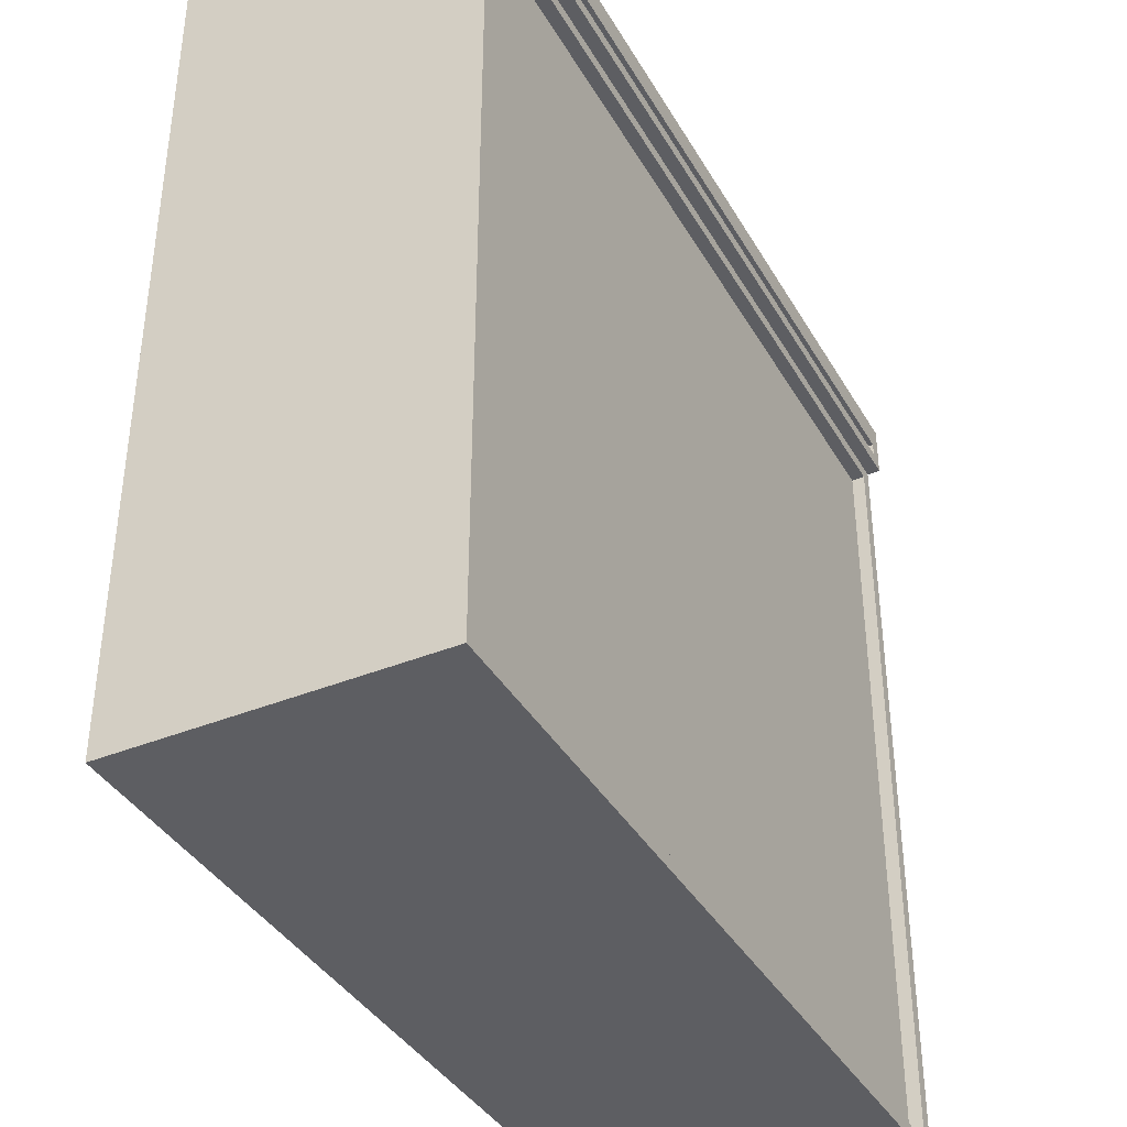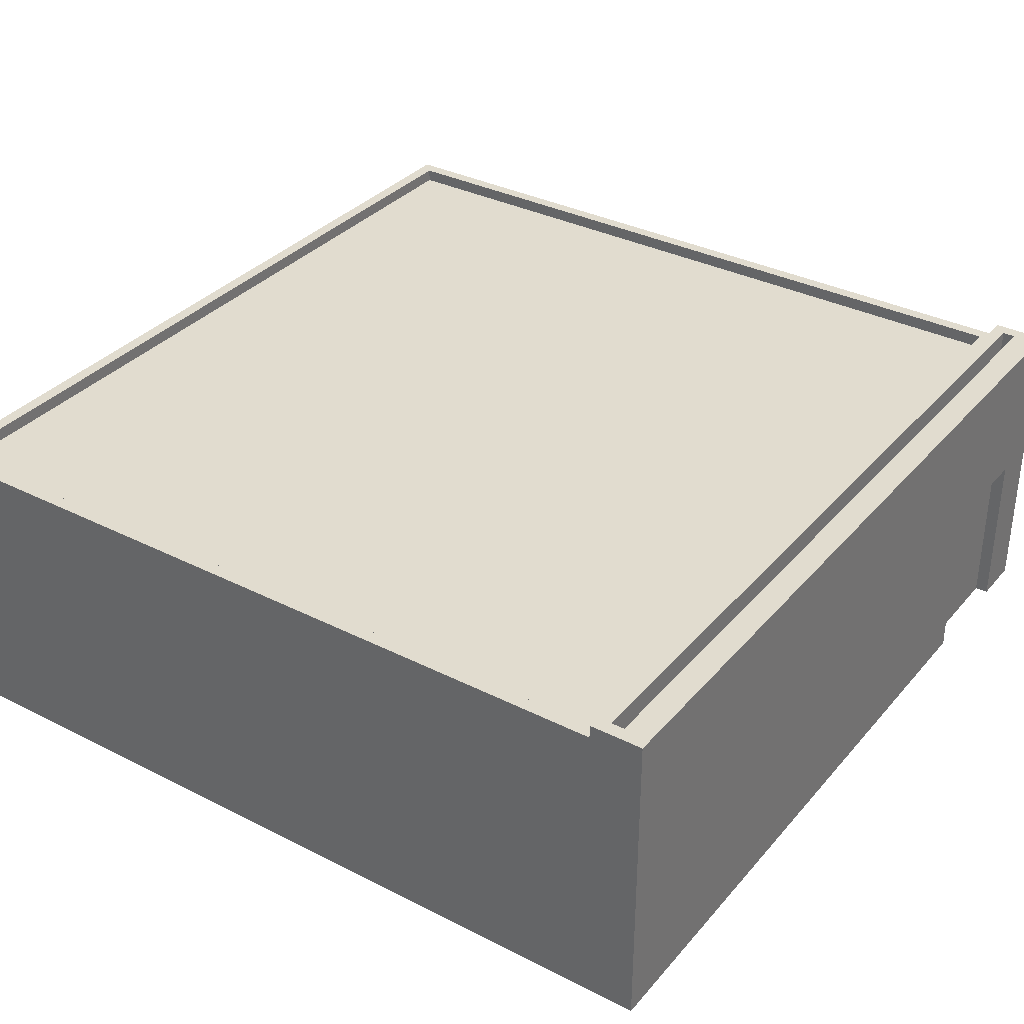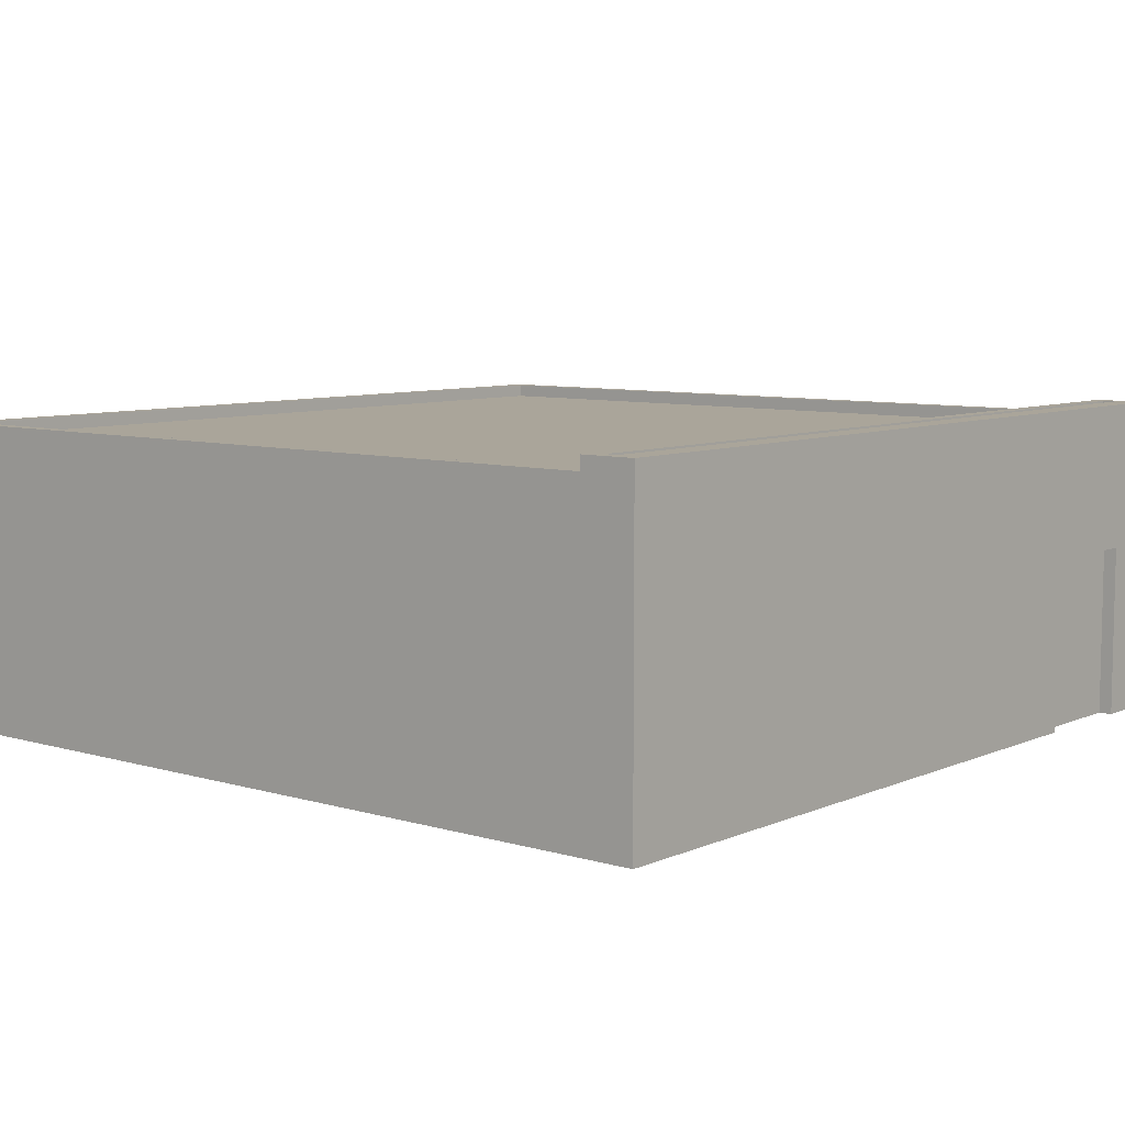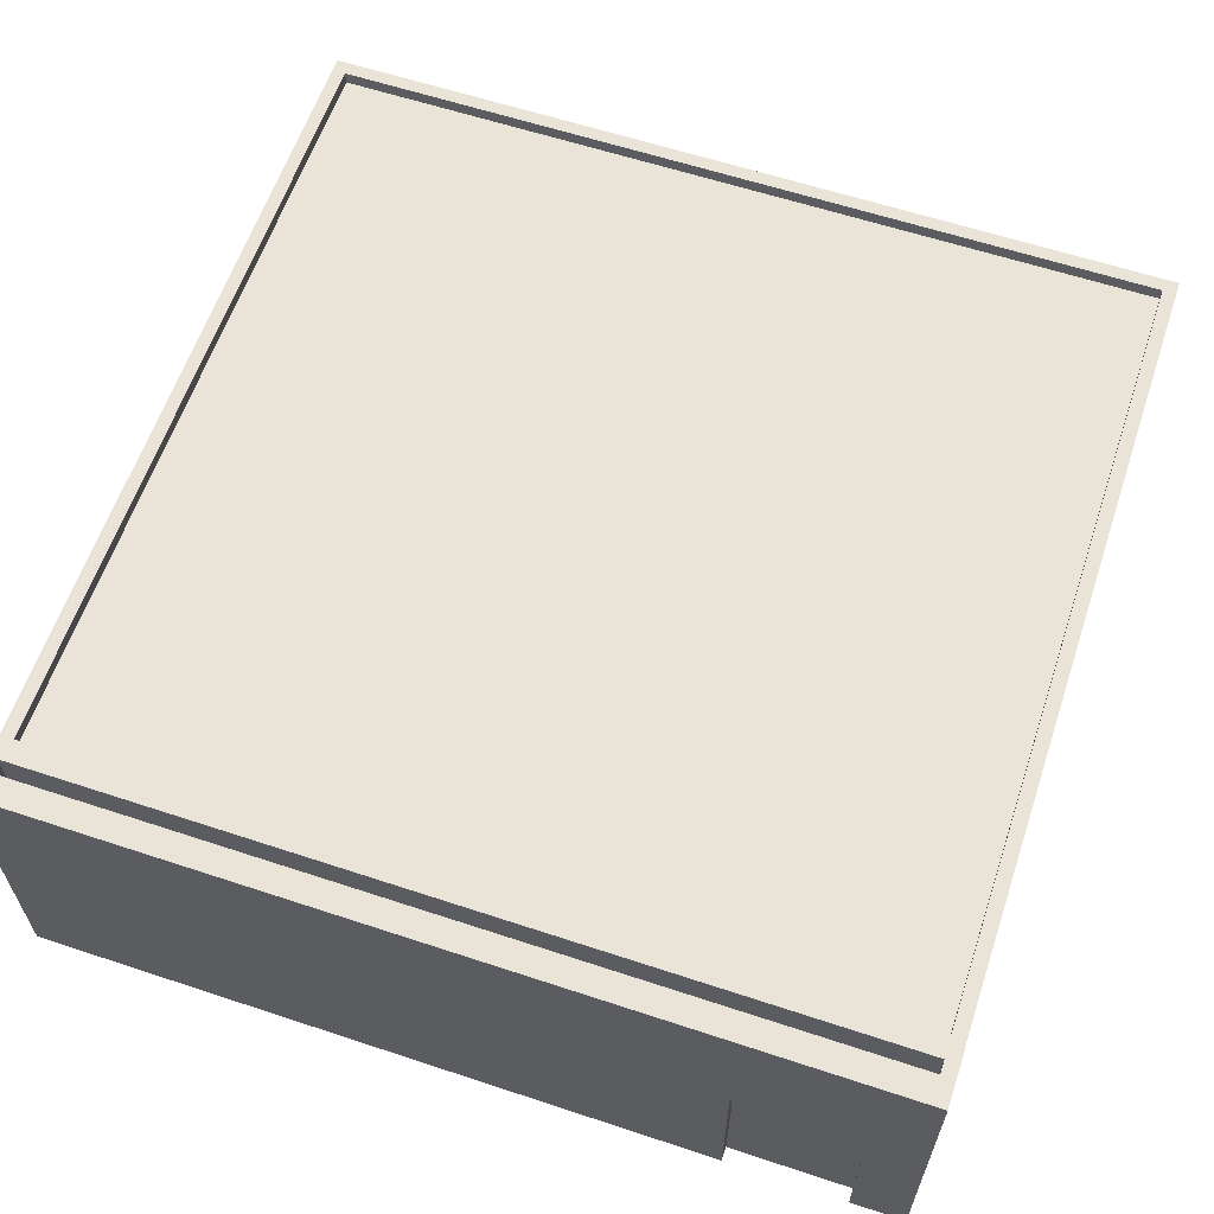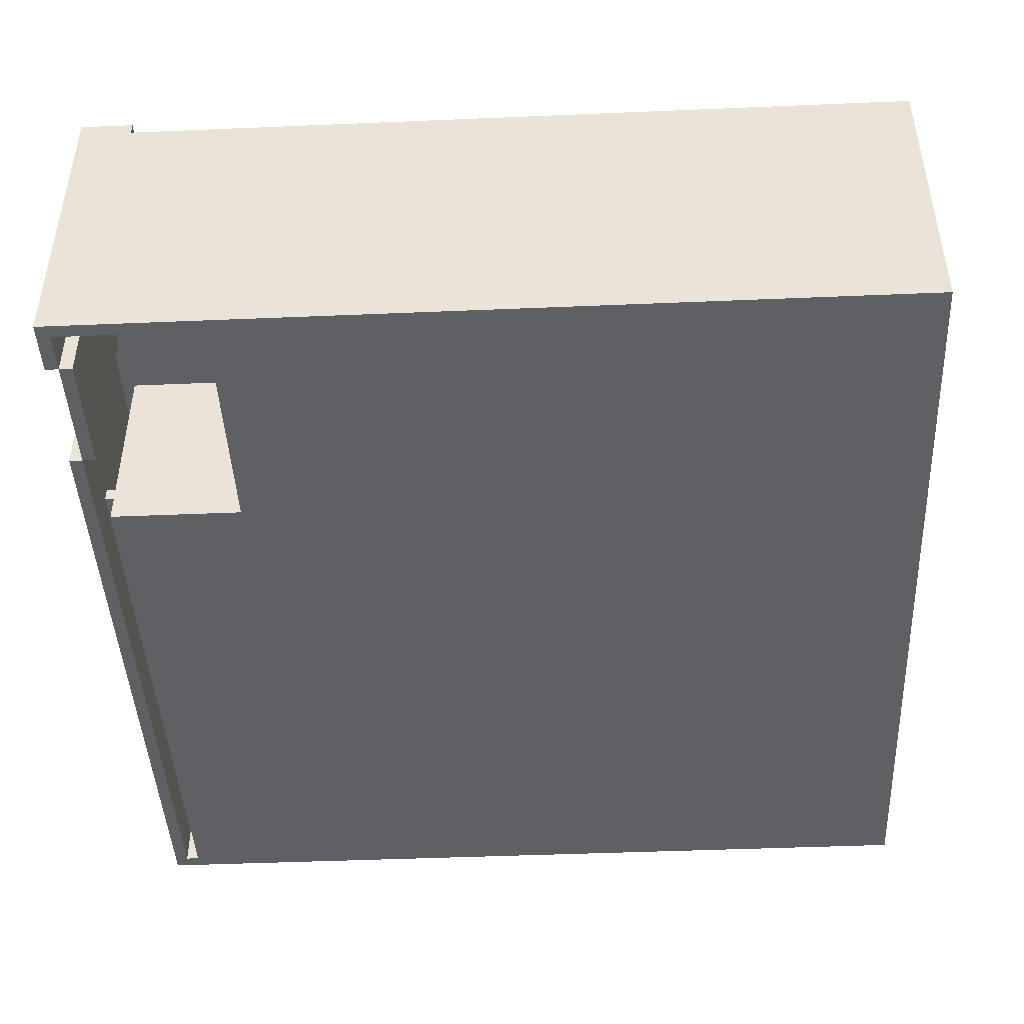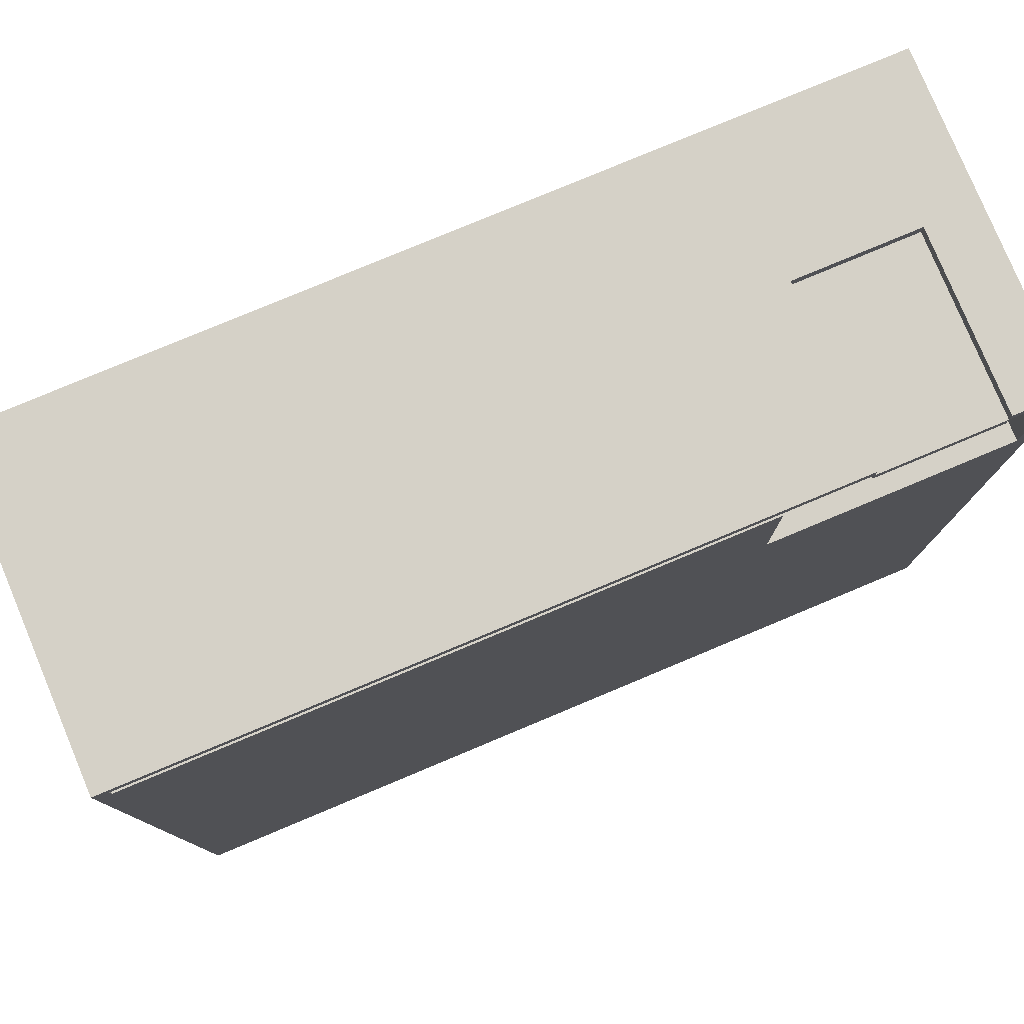
<metadata>
{"format":"obj","ext":"obj","renderer":"f3d","projection":"perspective","resolution":1024,"background":"white","views":[{"elev":-38.8,"azim":117.2,"up":"+Z"},{"elev":34.2,"azim":-55.6,"up":"+Y"},{"elev":7.6,"azim":-50.2,"up":"+Y"},{"elev":61.2,"azim":18.6,"up":"+Y"},{"elev":-44.9,"azim":92.8,"up":"+Y"},{"elev":79.0,"azim":-22.7,"up":"+Z"}]}
</metadata>
<code>
v -32 0 32
v -32 0 30
v -32 0 -32
v -32 15 30
v -32 15 29
v -32 17 29
v -32 17 28
v -32 23 28
v -32 23 -32
v -32 24 32
v -32 24 28
v 17 7 21
v 17 7 20
v 17 8 21
v 17 8 20
v 19 0 31
v 19 0 30
v 19 5 31
v 19 5 30
v 19 6 31
v 19 6 30
v 19 13 31
v 19 13 30
v 28 0 32
v 28 0 31
v 28 13 32
v 28 13 31
v 31 0 31
v 31 0 30
v 31 0 20
v 31 15 31
v 31 15 30
v 31 15 20
v 31 17 30
v 31 17 29
v 31 22 27
v 31 22 -31
v 31 23 29
v 31 23 27
v 31 23 -31
v 31 24 30
v 31 24 29
v -31 0 31
v -31 0 30
v -31 3 31
v -31 3 30
v -31 4 31
v -31 4 30
v -31 14 30
v -31 15 31
v -31 15 30
v -31 17 30
v -31 17 29
v -31 22 27
v -31 22 -31
v -31 23 29
v -31 23 27
v -31 23 -31
v -31 24 30
v -31 24 29
v 12 3 31
v 12 3 30
v 12 4 31
v 12 4 30
v 13 0 30
v 13 0 20
v 13 3 29
v 13 3 20
v 13 4 29
v 13 4 21
v 13 4 20
v 13 14 29
v 13 14 21
v 13 15 30
v 13 15 29
v 13 15 21
v 13 15 20
v 19 0 32
v 19 0 31
v 19 5 31
v 19 6 31
v 19 13 32
v 19 13 31
v 27 7 21
v 27 7 20
v 27 8 21
v 27 8 20
v 28 0 31
v 28 0 30
v 28 13 31
v 28 13 30
v 32 0 32
v 32 0 30
v 32 0 -32
v 32 15 30
v 32 15 28
v 32 23 28
v 32 23 -32
v 32 24 32
v 32 24 28
v -32 0 32
v -32 24 32
v -28 15 32
v -28 20 32
v -26 15 32
v -26 20 32
v -25 15 32
v -25 20 32
v -24 15 32
v -24 20 32
v -23 15 32
v -23 20 32
v -22 15 32
v -22 16 32
v -21 16 32
v -21 20 32
v -20 15 32
v -20 20 32
v -19 15 32
v -19 20 32
v -18 15 32
v -18 20 32
v -16 15 32
v -16 20 32
v -15 15 32
v -15 20 32
v -14 15 32
v -14 20 32
v -13 15 32
v -13 20 32
v -11 15 32
v -11 20 32
v -10 15 32
v -10 20 32
v -9 15 32
v -9 20 32
v -8 15 32
v -8 20 32
v -6 15 32
v -6 20 32
v 19 0 32
v 19 13 32
v 28 0 32
v 28 13 32
v 32 0 32
v 32 24 32
v 19 0 31
v 19 5 31
v 19 6 31
v 19 13 31
v 21 5 31
v 21 6 31
v 22 9 31
v 22 11 31
v 26 9 31
v 26 11 31
v 28 0 31
v 28 13 31
v -31 0 30
v -31 3 30
v -31 4 30
v -31 14 30
v -31 15 30
v -18 4 30
v -18 14 30
v -17 4 30
v -17 14 30
v -3 4 30
v -3 14 30
v -2 4 30
v -2 14 30
v 12 3 30
v 12 4 30
v 12 14 30
v 12 15 30
v 13 0 30
v 13 15 30
v -31 17 29
v -31 23 29
v -31 24 29
v 31 17 29
v 31 23 29
v 31 24 29
v 17 7 21
v 17 8 21
v 27 7 21
v 27 8 21
v 13 0 20
v 13 3 20
v 13 4 20
v 13 15 20
v 16 0 20
v 16 15 20
v 17 0 20
v 17 1 20
v 17 7 20
v 17 8 20
v 17 14 20
v 18 2 20
v 18 6 20
v 18 9 20
v 18 13 20
v 20 11 20
v 20 12 20
v 24 11 20
v 24 12 20
v 26 2 20
v 26 6 20
v 26 9 20
v 26 13 20
v 27 0 20
v 27 1 20
v 27 7 20
v 27 8 20
v 27 14 20
v 28 0 20
v 28 15 20
v 31 0 20
v 31 15 20
v -31 22 -31
v -31 23 -31
v 31 22 -31
v 31 23 -31
v -31 0 31
v -31 3 31
v -31 4 31
v -31 15 31
v 12 3 31
v 12 4 31
v 19 0 31
v 19 5 31
v 19 6 31
v 19 13 31
v 28 0 31
v 28 13 31
v 31 0 31
v 31 15 31
v -31 17 30
v -31 24 30
v 19 0 30
v 19 5 30
v 19 6 30
v 19 13 30
v 21 5 30
v 21 6 30
v 22 9 30
v 22 11 30
v 26 9 30
v 26 11 30
v 28 0 30
v 28 13 30
v 31 17 30
v 31 24 30
v -32 23 28
v -32 24 28
v 32 23 28
v 32 24 28
v -31 22 27
v -31 23 27
v 31 22 27
v 31 23 27
v -32 0 -32
v -32 23 -32
v 32 0 -32
v 32 23 -32
v -32 0 32
v 19 0 32
v 28 0 32
v 32 0 32
v -31 0 31
v 19 0 31
v 28 0 31
v 31 0 31
v -32 0 30
v -31 0 30
v 13 0 30
v 19 0 30
v 28 0 30
v 31 0 30
v 32 0 30
v -31 0 29
v -9 0 29
v -5 0 29
v 12 0 29
v -31 0 28
v -9 0 28
v -5 0 28
v 12 0 28
v 13 0 20
v 16 0 20
v 17 0 20
v 27 0 20
v 28 0 20
v 31 0 20
v 16 0 19
v 17 0 19
v 27 0 19
v 28 0 19
v -32 0 -32
v 32 0 -32
v -31 3 31
v 12 3 31
v -31 3 30
v 12 3 30
v 17 7 21
v 27 7 21
v 17 7 20
v 27 7 20
v 19 13 32
v 28 13 32
v 19 13 31
v 28 13 31
v -31 15 31
v 31 15 31
v -31 15 30
v 12 15 30
v 13 15 30
v 31 15 30
v 13 15 29
v 13 15 21
v 13 15 20
v 16 15 20
v 28 15 20
v 31 15 20
v -31 4 31
v 12 4 31
v -31 4 30
v -18 4 30
v -17 4 30
v -3 4 30
v -2 4 30
v 12 4 30
v 17 8 21
v 27 8 21
v 17 8 20
v 27 8 20
v 19 13 31
v 28 13 31
v 19 13 30
v 28 13 30
v -31 17 30
v 31 17 30
v -31 17 29
v 31 17 29
v -31 22 27
v 31 22 27
v -31 22 -31
v 31 22 -31
v -32 23 28
v 32 23 28
v -31 23 27
v 31 23 27
v -31 23 -31
v 31 23 -31
v -32 23 -32
v 32 23 -32
v -32 24 32
v 32 24 32
v -31 24 30
v 31 24 30
v -31 24 29
v 31 24 29
v -32 24 28
v 32 24 28
f 4 2 1
f 4 3 2
f 5 3 4
f 6 5 4
f 6 3 5
f 7 3 6
f 8 7 6
f 8 3 7
f 9 3 8
f 10 4 1
f 10 6 4
f 10 8 6
f 11 8 10
f 14 13 12
f 15 13 14
f 18 17 16
f 19 17 18
f 20 19 18
f 21 19 20
f 22 21 20
f 23 21 22
f 26 25 24
f 27 25 26
f 31 29 28
f 32 30 29
f 32 29 31
f 33 30 32
f 38 35 34
f 39 37 36
f 40 37 39
f 41 38 34
f 42 38 41
f 43 44 45
f 45 44 46
f 47 48 49
f 47 49 50
f 50 49 51
f 52 53 56
f 54 55 57
f 57 55 58
f 52 56 59
f 59 56 60
f 61 62 63
f 63 62 64
f 65 66 67
f 67 66 68
f 65 67 69
f 67 68 69
f 69 68 70
f 70 68 71
f 65 69 72
f 69 70 72
f 70 71 73
f 72 70 73
f 65 72 74
f 72 73 75
f 74 72 75
f 73 71 76
f 75 73 76
f 76 71 77
f 78 79 80
f 78 80 81
f 78 81 82
f 82 81 83
f 84 85 86
f 86 85 87
f 88 89 90
f 90 89 91
f 92 93 95
f 93 94 95
f 95 94 96
f 95 96 97
f 96 94 97
f 97 94 98
f 92 95 99
f 95 97 99
f 99 97 100
f 103 102 101
f 104 102 103
f 105 103 101
f 105 104 103
f 106 102 104
f 106 104 105
f 107 105 101
f 107 106 105
f 108 102 106
f 108 106 107
f 109 107 101
f 109 108 107
f 110 102 108
f 110 108 109
f 111 109 101
f 111 110 109
f 112 102 110
f 112 110 111
f 113 111 101
f 113 112 111
f 114 112 113
f 115 114 113
f 115 112 114
f 116 102 112
f 116 112 115
f 117 115 113
f 117 113 101
f 117 116 115
f 118 102 116
f 118 116 117
f 119 117 101
f 119 118 117
f 120 102 118
f 120 118 119
f 121 119 101
f 121 120 119
f 122 102 120
f 122 120 121
f 123 121 101
f 123 122 121
f 124 102 122
f 124 122 123
f 125 123 101
f 125 124 123
f 126 102 124
f 126 124 125
f 127 125 101
f 127 126 125
f 128 102 126
f 128 126 127
f 129 127 101
f 129 128 127
f 130 102 128
f 130 128 129
f 131 129 101
f 131 130 129
f 132 102 130
f 132 130 131
f 133 131 101
f 133 132 131
f 134 102 132
f 134 132 133
f 135 133 101
f 135 134 133
f 136 102 134
f 136 134 135
f 137 135 101
f 137 136 135
f 138 102 136
f 138 136 137
f 139 137 101
f 139 138 137
f 140 102 138
f 140 138 139
f 141 139 101
f 141 140 139
f 142 140 141
f 144 140 142
f 145 144 143
f 146 102 140
f 146 144 145
f 146 140 144
f 151 148 147
f 151 149 148
f 152 150 149
f 152 149 151
f 153 152 151
f 153 150 152
f 154 150 153
f 155 153 151
f 155 154 153
f 156 150 154
f 156 154 155
f 157 151 147
f 157 155 151
f 157 156 155
f 158 150 156
f 158 156 157
f 164 162 161
f 165 163 162
f 165 162 164
f 166 165 164
f 167 163 165
f 167 165 166
f 168 167 166
f 169 163 167
f 169 167 168
f 170 169 168
f 171 163 169
f 171 169 170
f 172 160 159
f 173 171 170
f 174 163 171
f 174 171 173
f 175 163 174
f 176 173 172
f 176 172 159
f 176 175 174
f 176 174 173
f 177 175 176
f 181 179 178
f 182 180 179
f 182 179 181
f 183 180 182
f 186 185 184
f 187 185 186
f 192 189 188
f 192 191 190
f 192 190 189
f 193 191 192
f 194 193 192
f 195 193 194
f 196 193 195
f 197 193 196
f 198 193 197
f 199 196 195
f 200 196 199
f 201 198 197
f 202 198 201
f 203 202 201
f 204 202 203
f 205 203 201
f 205 204 203
f 206 202 204
f 206 204 205
f 207 199 195
f 207 200 199
f 208 196 200
f 208 200 207
f 209 206 205
f 209 201 197
f 209 205 201
f 210 202 206
f 210 206 209
f 210 198 202
f 211 195 194
f 212 207 195
f 212 195 211
f 212 208 207
f 213 196 208
f 213 208 212
f 214 209 197
f 214 210 209
f 215 198 210
f 215 193 198
f 215 210 214
f 216 214 213
f 216 213 212
f 216 215 214
f 216 212 211
f 217 193 215
f 217 215 216
f 218 217 216
f 219 217 218
f 222 221 220
f 223 221 222
f 224 225 228
f 226 227 229
f 224 228 230
f 228 229 230
f 229 227 231
f 230 229 231
f 231 227 232
f 232 227 233
f 233 227 235
f 234 235 236
f 235 227 237
f 236 235 237
f 240 241 244
f 241 242 244
f 242 243 245
f 244 242 245
f 244 245 246
f 245 243 246
f 246 243 247
f 244 246 248
f 246 247 248
f 247 243 249
f 248 247 249
f 240 244 250
f 244 248 250
f 248 249 250
f 249 243 251
f 250 249 251
f 238 239 252
f 252 239 253
f 254 255 256
f 256 255 257
f 258 259 260
f 260 259 261
f 262 263 264
f 264 263 265
f 270 267 266
f 271 267 270
f 272 269 268
f 273 269 272
f 274 270 266
f 275 270 274
f 277 272 271
f 278 272 277
f 279 269 273
f 280 269 279
f 281 276 275
f 281 275 274
f 282 276 281
f 283 276 282
f 284 276 283
f 285 281 274
f 285 282 281
f 286 283 282
f 286 282 285
f 287 284 283
f 287 283 286
f 288 276 284
f 288 284 287
f 289 287 286
f 289 276 288
f 289 288 287
f 289 286 285
f 294 280 279
f 295 290 289
f 295 291 290
f 296 292 291
f 296 291 295
f 297 293 292
f 297 292 296
f 298 294 293
f 298 293 297
f 299 296 295
f 299 285 274
f 299 298 297
f 299 289 285
f 299 295 289
f 299 297 296
f 300 294 298
f 300 298 299
f 300 280 294
f 303 302 301
f 304 302 303
f 307 306 305
f 308 306 307
f 311 310 309
f 312 310 311
f 315 314 313
f 316 314 315
f 317 314 316
f 318 314 317
f 319 318 317
f 320 318 319
f 321 318 320
f 322 318 321
f 323 318 322
f 324 318 323
f 325 326 327
f 327 326 328
f 328 326 329
f 329 326 330
f 330 326 331
f 331 326 332
f 333 334 335
f 335 334 336
f 337 338 339
f 339 338 340
f 341 342 343
f 343 342 344
f 345 346 347
f 347 346 348
f 349 350 351
f 351 350 352
f 349 351 353
f 352 350 354
f 349 353 355
f 353 354 355
f 354 350 356
f 355 354 356
f 357 358 359
f 359 358 360
f 357 359 361
f 360 358 362
f 357 361 363
f 361 362 363
f 362 358 364
f 363 362 364

</code>
